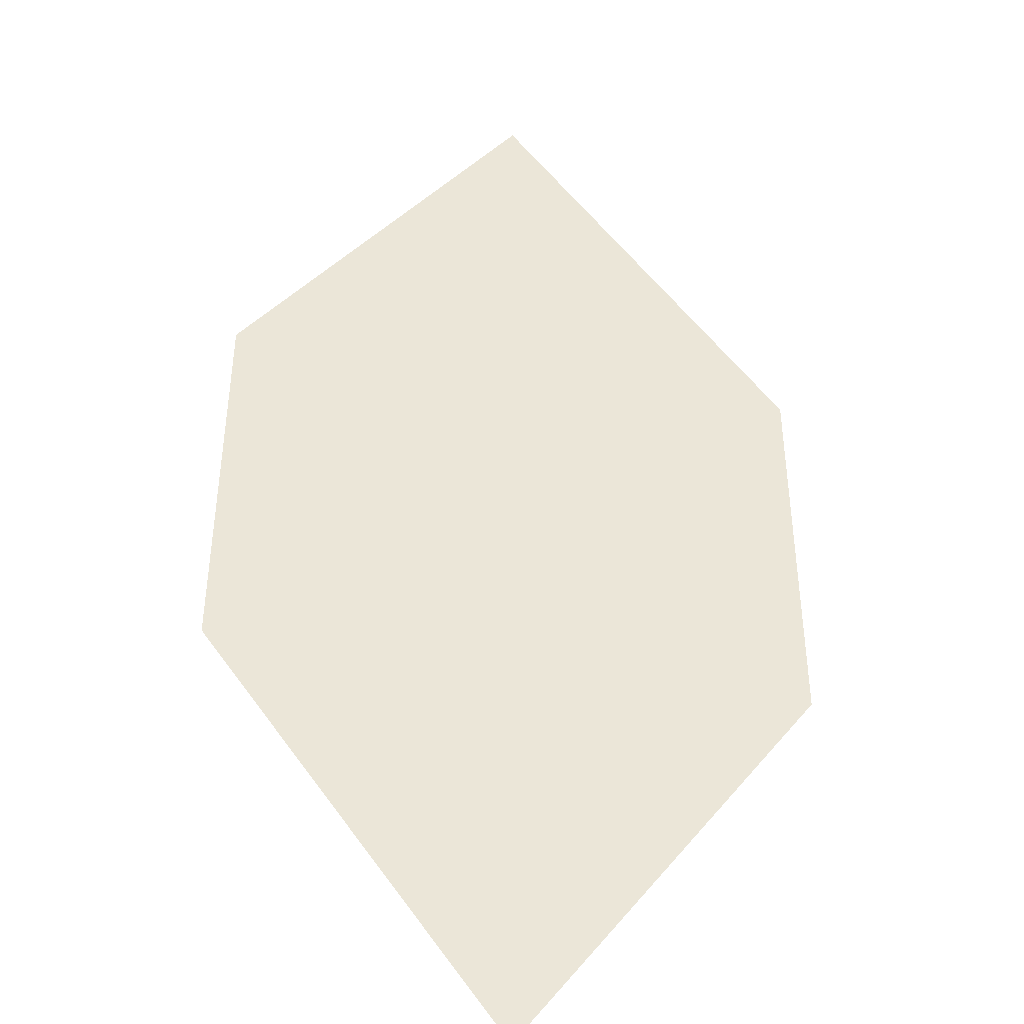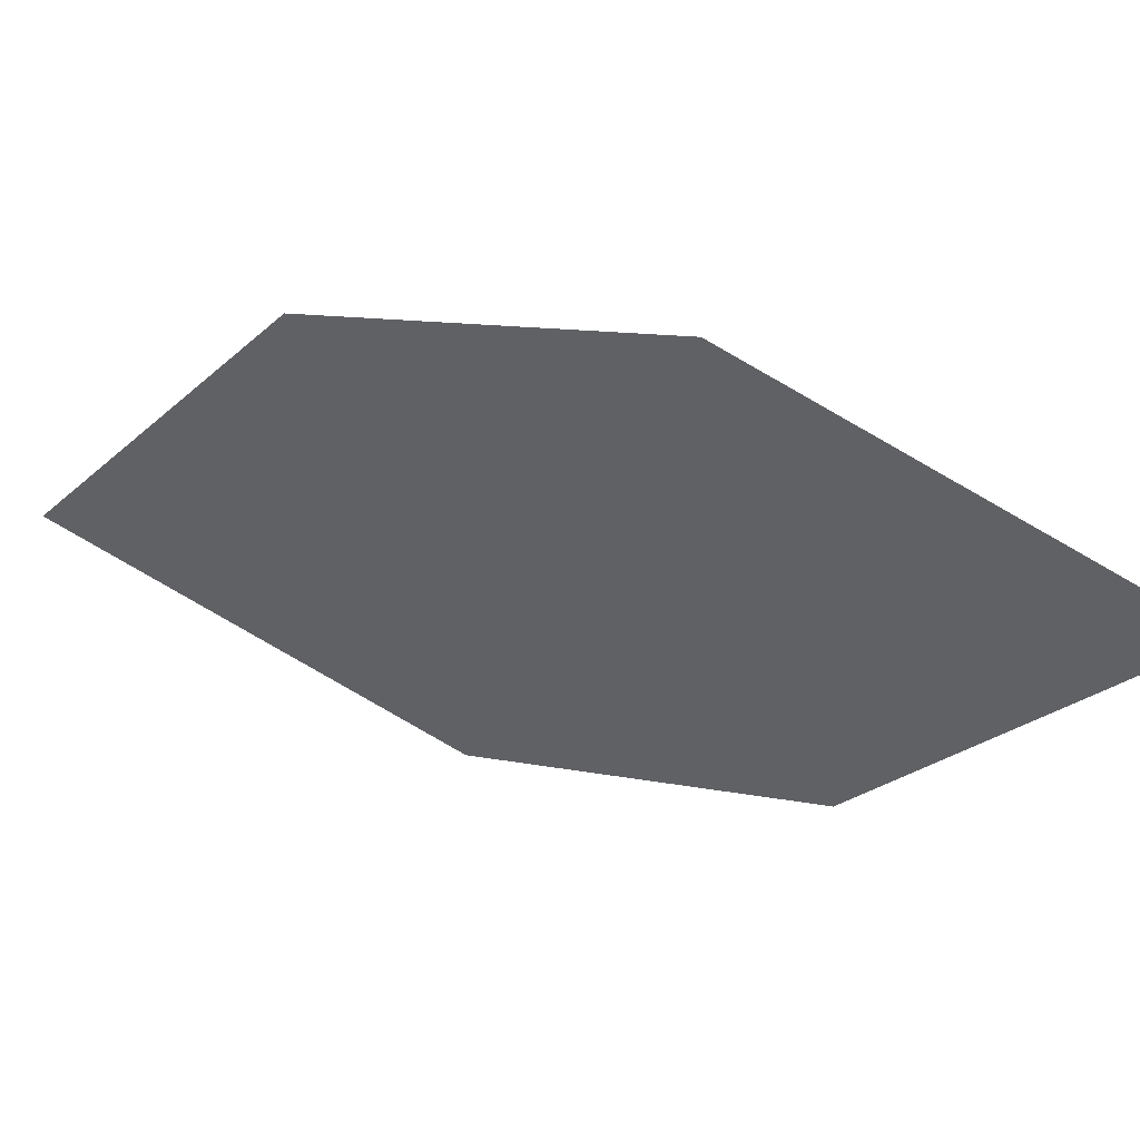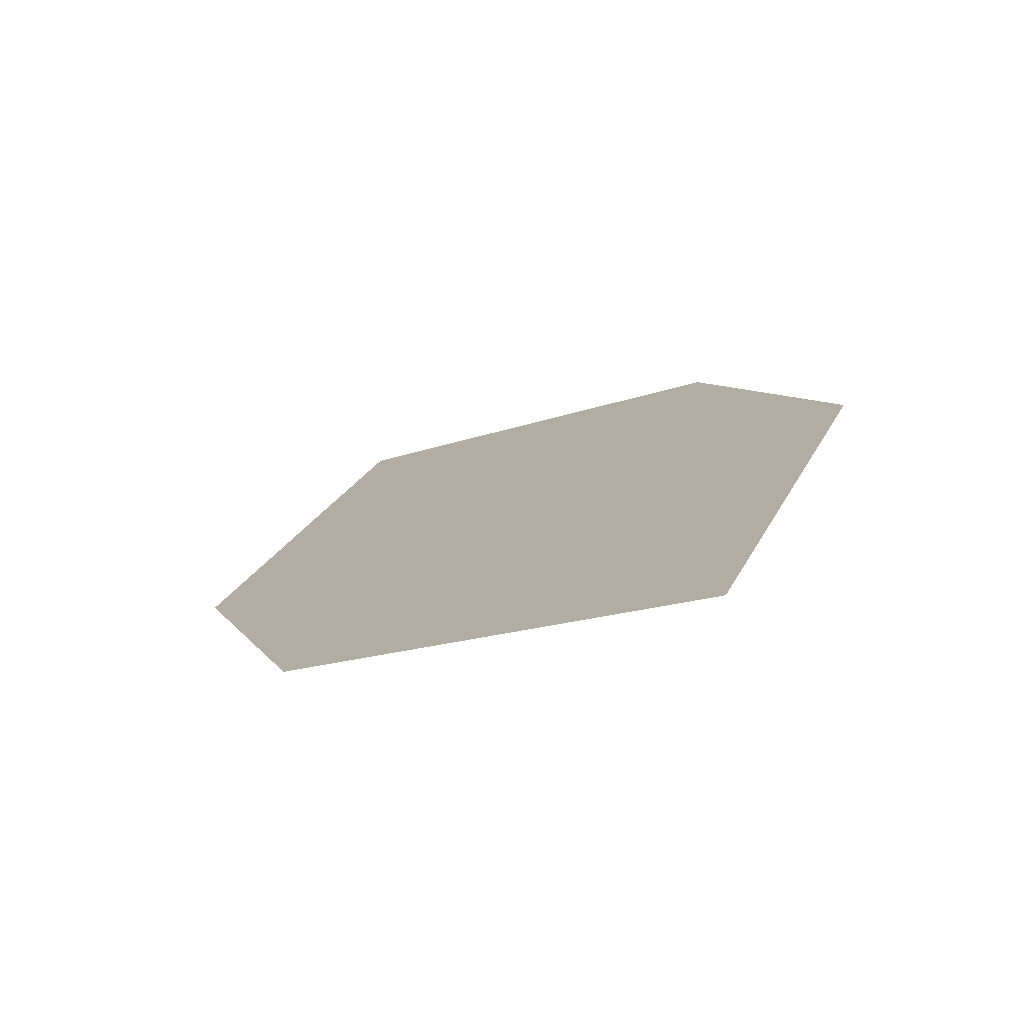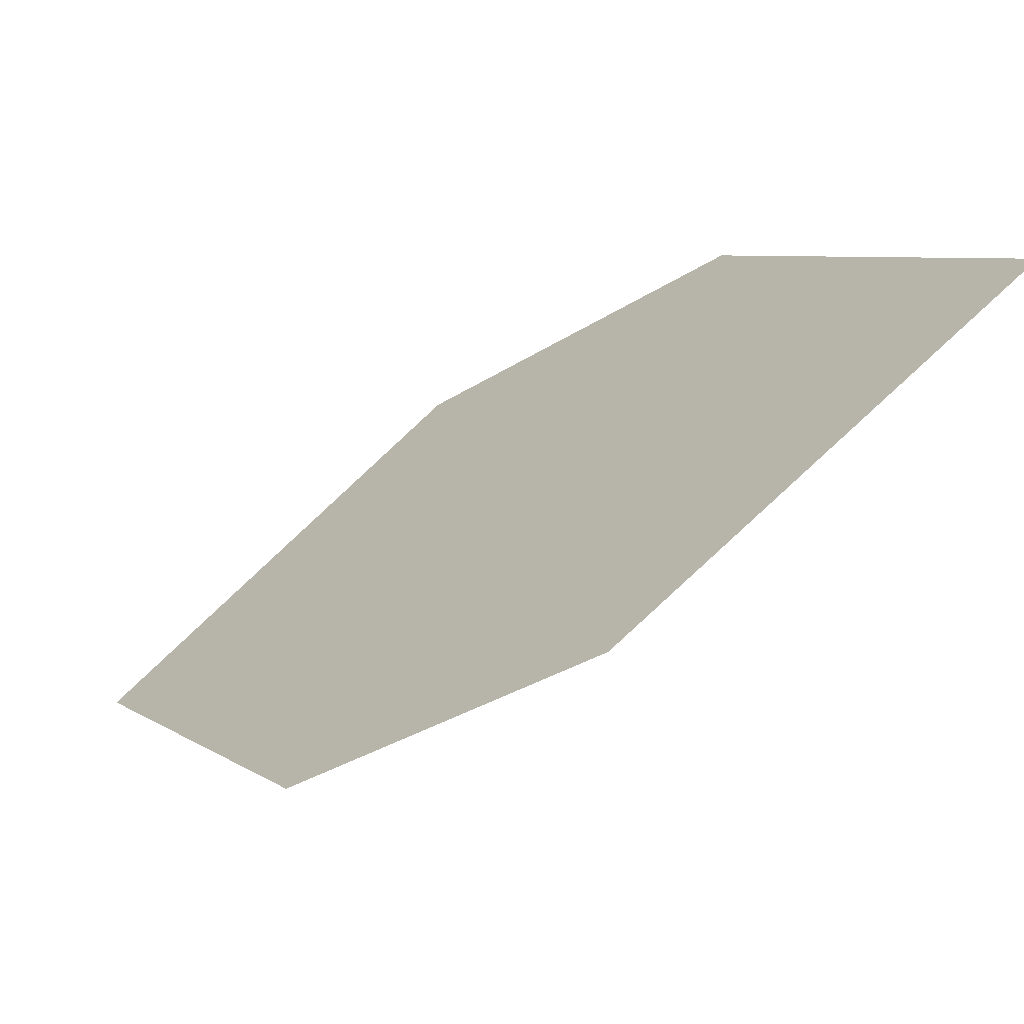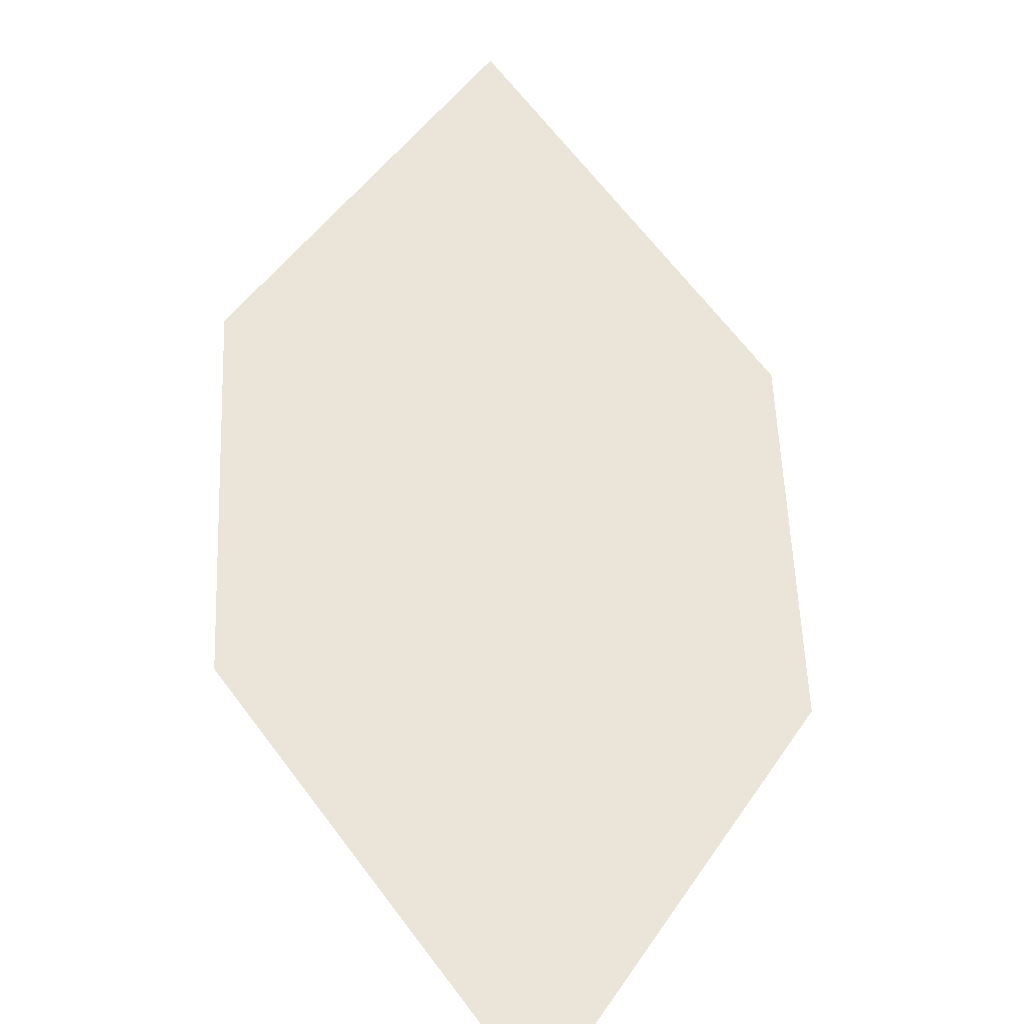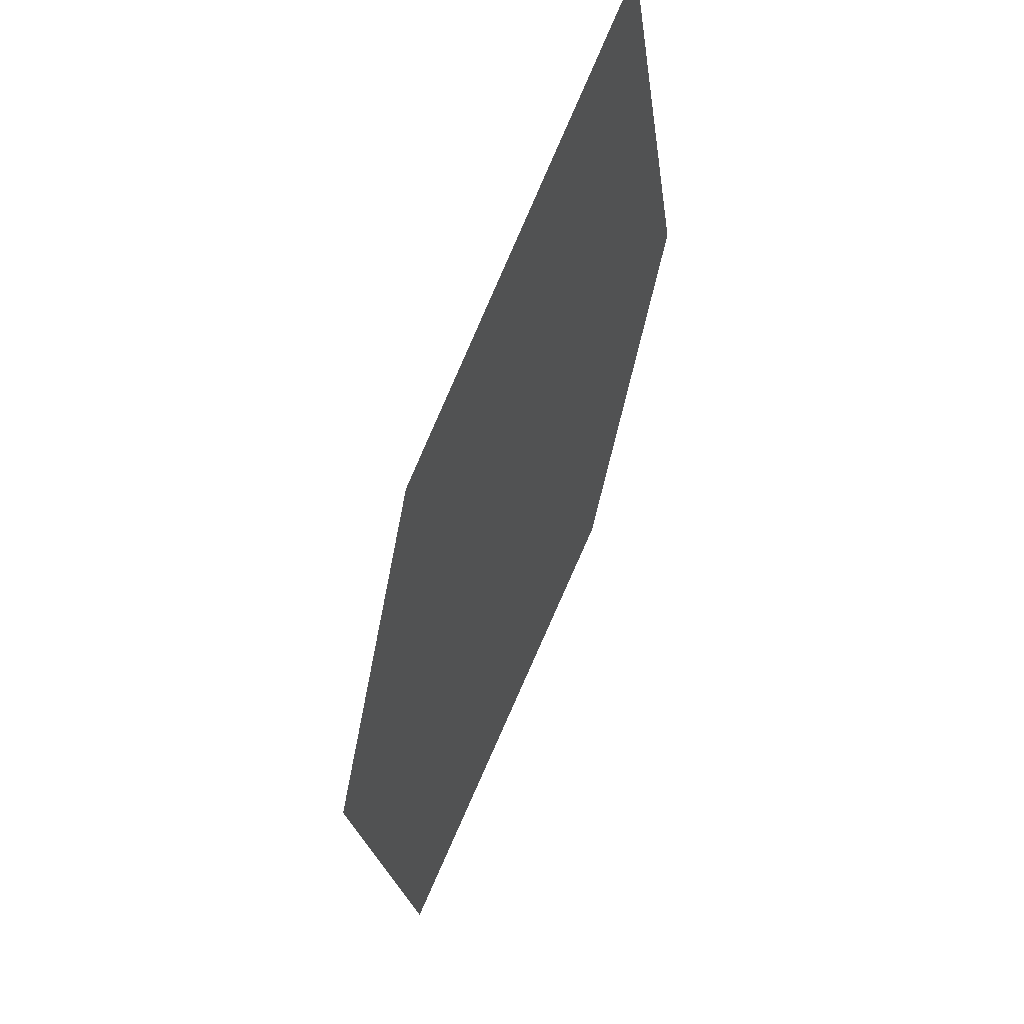
<metadata>
{"format":"obj","ext":"obj","renderer":"f3d","projection":"perspective","resolution":1024,"background":"white","views":[{"elev":8.4,"azim":122.3,"up":"+Z"},{"elev":79.4,"azim":53.6,"up":"+Y"},{"elev":45.9,"azim":-77.6,"up":"+Z"},{"elev":34.3,"azim":-127.8,"up":"+Z"},{"elev":19.2,"azim":119.3,"up":"+Z"},{"elev":-27.5,"azim":121.3,"up":"+Y"}]}
</metadata>
<code>
o leaves.328
v -0.1692 -0.1245 2.099
v -0.2419 -0.1703 2.166
v -0.1772 -0.1599 2.125
v -0.2097 -0.1196 2.118
v -0.2339 -0.1349 2.14
v -0.2014 -0.1752 2.148
f 1 2 6 3
f 1 4 5 2

</code>
